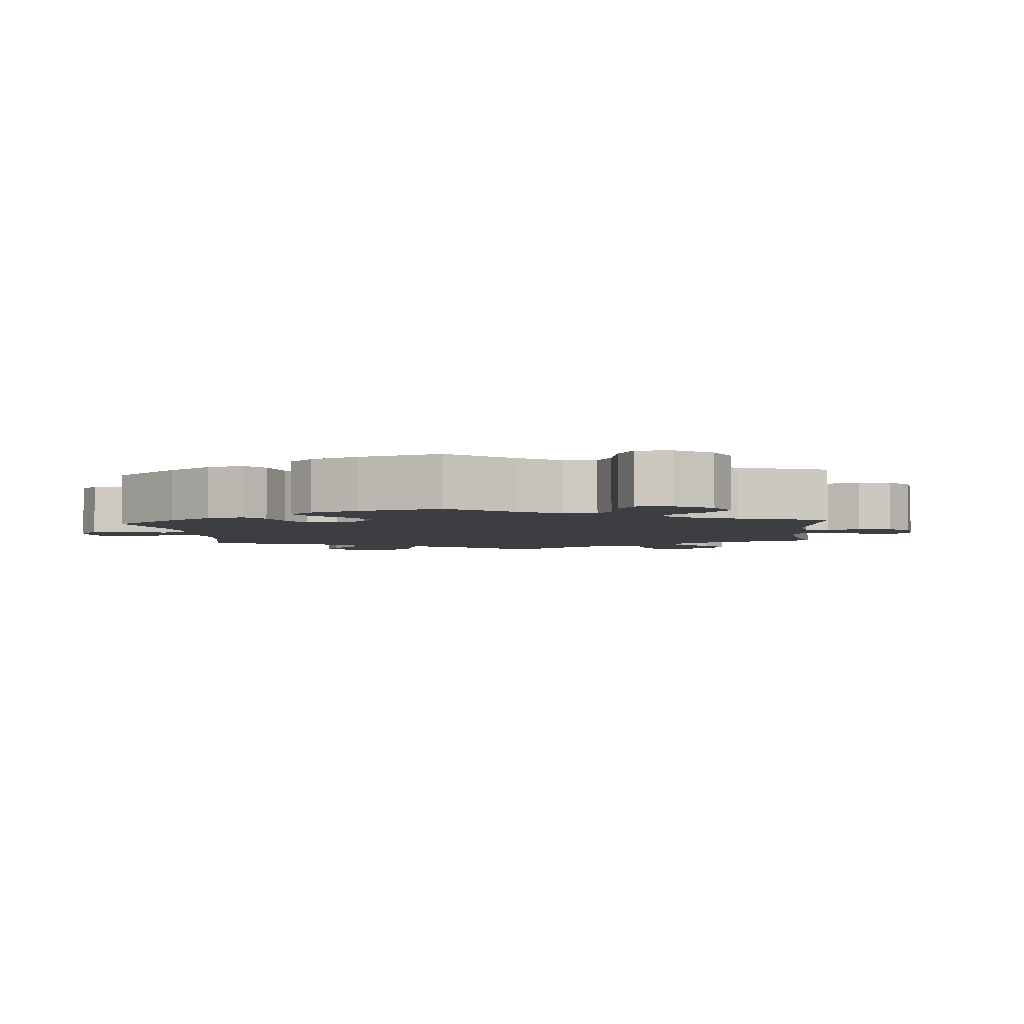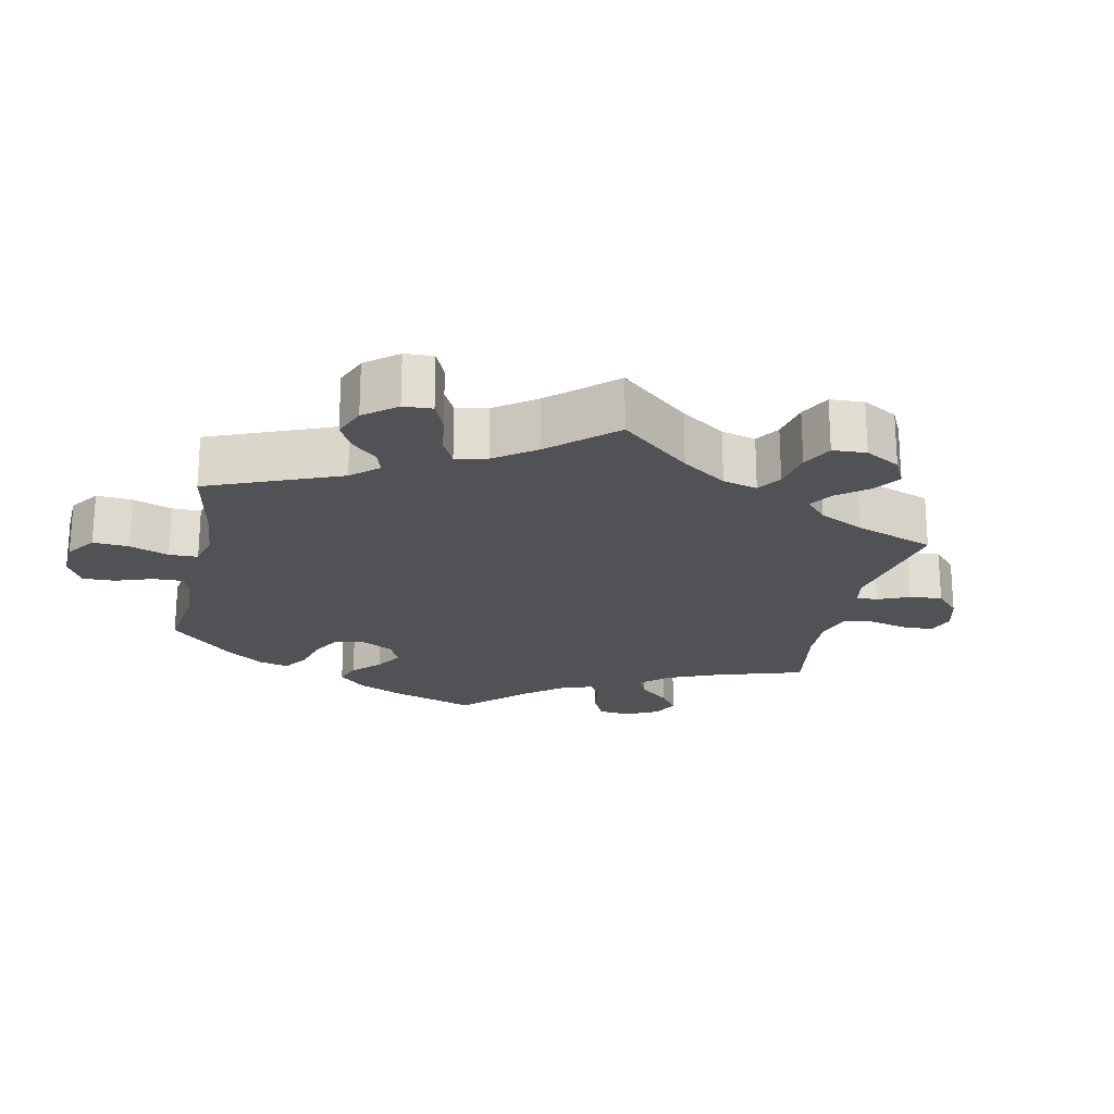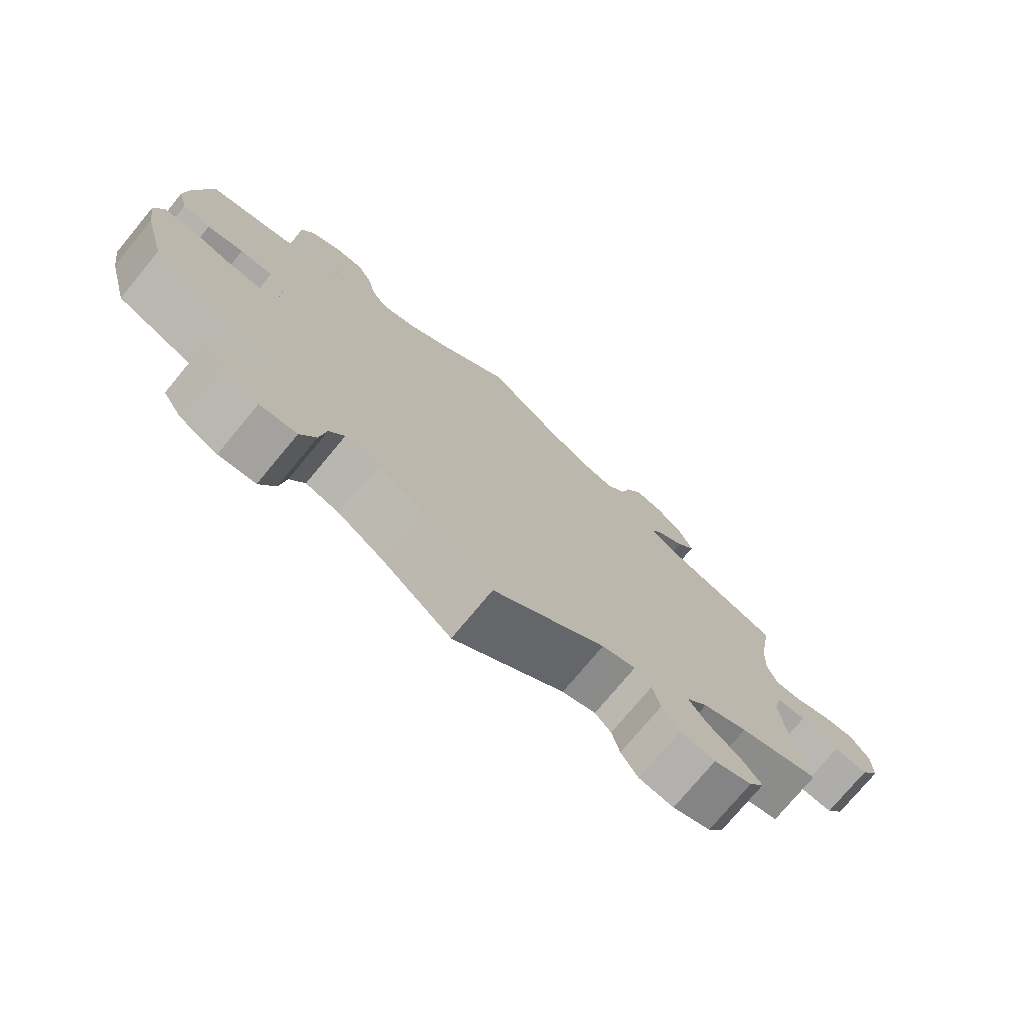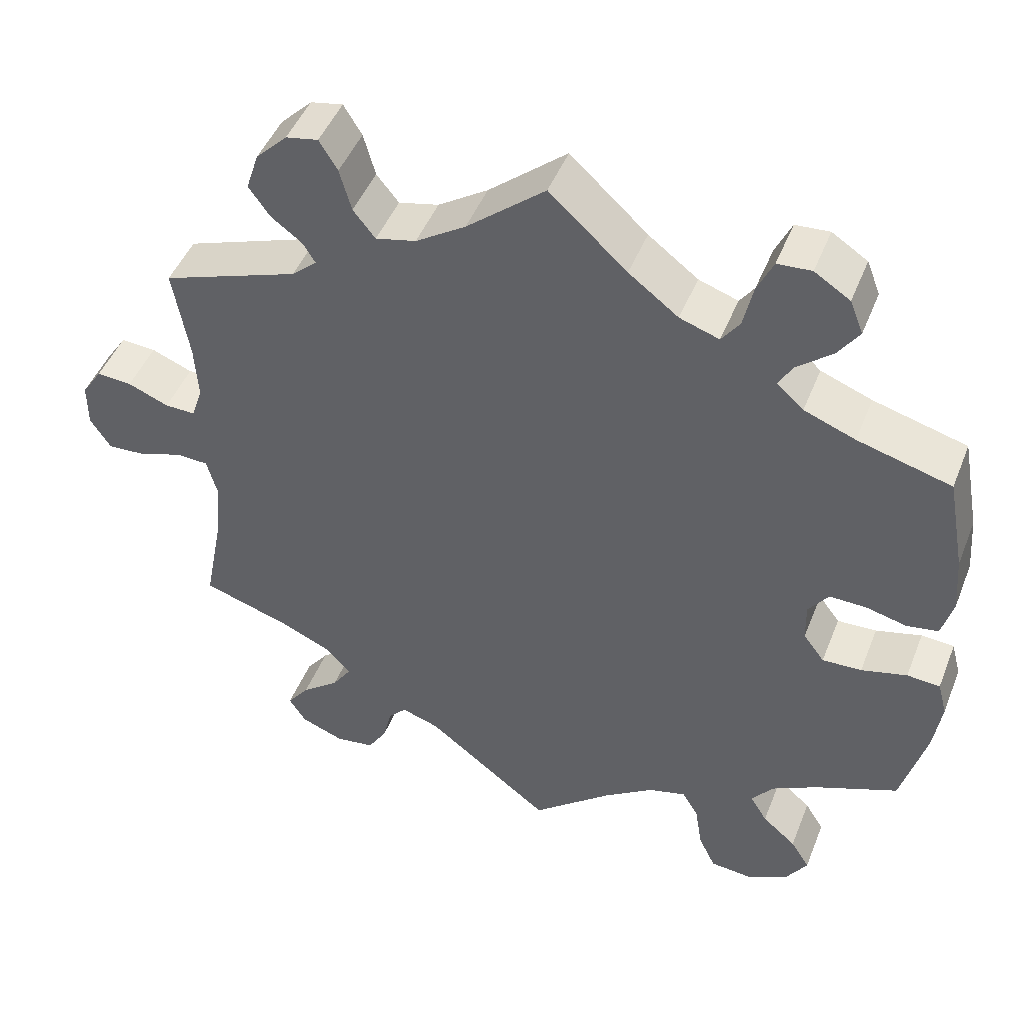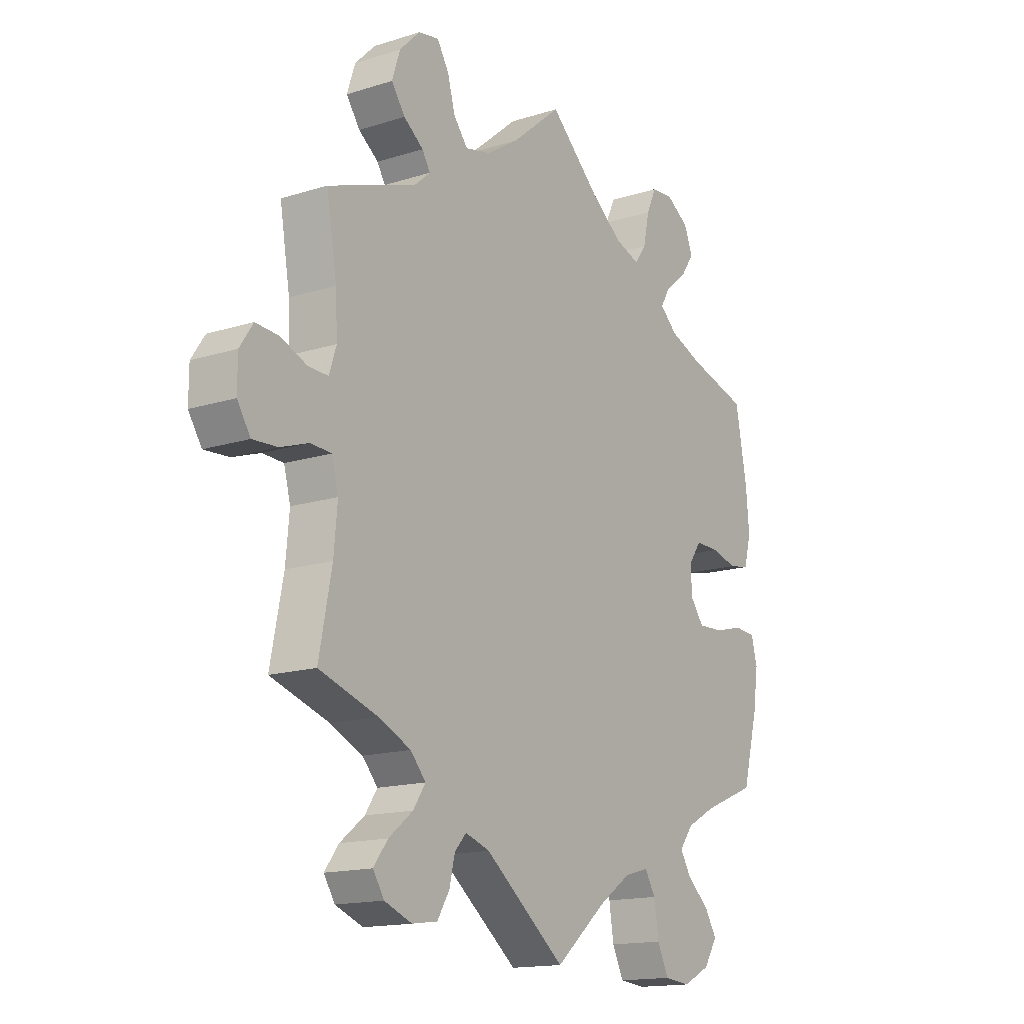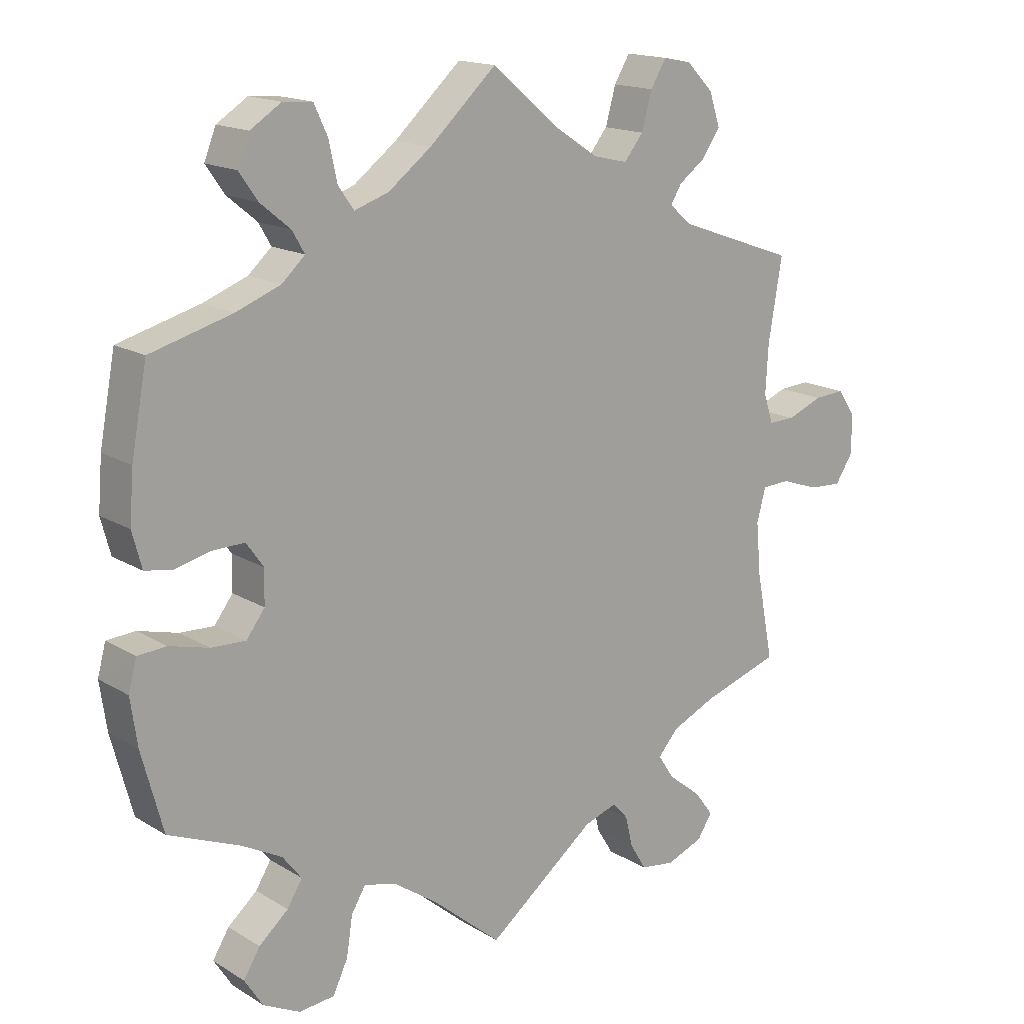
<metadata>
{"format":"obj","ext":"obj","renderer":"f3d","projection":"perspective","resolution":1024,"background":"white","views":[{"elev":-3.6,"azim":125.5,"up":"+Y"},{"elev":-21.1,"azim":-132.0,"up":"+Y"},{"elev":-75.6,"azim":140.3,"up":"+Z"},{"elev":46.9,"azim":21.1,"up":"+Z"},{"elev":-15.5,"azim":-56.4,"up":"+Z"},{"elev":16.1,"azim":140.9,"up":"+Z"}]}
</metadata>
<code>
v 0.395 0.07 -0.332
v 0.337 0.07 -0.363
v 0.309 0.07 -0.399
v 0.331 0.07 -0.435
v 0.374 0.07 -0.472
v 0.398 0.07 -0.511
v 0.371 0.07 -0.553
v 0.317 0.07 -0.58
v 0.265 0.07 -0.575
v 0.243 0.07 -0.529
v 0.234 0.07 -0.471
v 0.213 0.07 -0.436
v 0.165 0.07 -0.449
v 0.101 0.07 -0.493
v 0 0.07 -0.578
v -0.159 0.07 -0.454
v -0.207 0.07 -0.438
v -0.23 0.07 -0.463
v -0.241 0.07 -0.509
v -0.265 0.07 -0.548
v -0.315 0.07 -0.555
v -0.369 0.07 -0.534
v -0.391 0.07 -0.5
v -0.363 0.07 -0.463
v -0.315 0.07 -0.425
v -0.291 0.07 -0.389
v -0.321 0.07 -0.355
v -0.385 0.07 -0.326
v -0.5 0.07 -0.289
v -0.475 0.07 -0.161
v -0.468 0.07 -0.084
v -0.481 0.07 -0.035
v -0.522 0.07 -0.033
v -0.577 0.07 -0.052
v -0.626 0.07 -0.055
v -0.652 0.07 -0.015
v -0.652 0.07 0.042
v -0.626 0.07 0.081
v -0.581 0.07 0.078
v -0.529 0.07 0.057
v -0.49 0.07 0.056
v -0.476 0.07 0.099
v -0.48 0.07 0.17
v -0.5 0.07 0.289
v -0.326 0.07 0.351
v -0.294 0.07 0.379
v -0.31 0.07 0.405
v -0.349 0.07 0.434
v -0.376 0.07 0.472
v -0.36 0.07 0.521
v -0.32 0.07 0.561
v -0.279 0.07 0.569
v -0.256 0.07 0.531
v -0.241 0.07 0.477
v -0.213 0.07 0.442
v -0.162 0.07 0.454
v -0.099 0.07 0.495
v 0 0.07 0.578
v 0.098 0.07 0.488
v 0.161 0.07 0.44
v 0.211 0.07 0.423
v 0.234 0.07 0.455
v 0.246 0.07 0.511
v 0.266 0.07 0.554
v 0.309 0.07 0.557
v 0.354 0.07 0.528
v 0.371 0.07 0.485
v 0.344 0.07 0.446
v 0.3 0.07 0.41
v 0.282 0.07 0.379
v 0.316 0.07 0.348
v 0.381 0.07 0.323
v 0.5 0.07 0.29
v 0.523 0.07 0.167
v 0.529 0.07 0.093
v 0.515 0.07 0.041
v 0.475 0.07 0.034
v 0.423 0.07 0.047
v 0.376 0.07 0.048
v 0.351 0.07 0.013
v 0.352 0.07 -0.037
v 0.379 0.07 -0.073
v 0.429 0.07 -0.071
v 0.487 0.07 -0.056
v 0.529 0.07 -0.059
v 0.541 0.07 -0.104
v 0.531 0.07 -0.173
v 0.5 0.07 -0.289
v 0.395 0 -0.332
v 0.337 0 -0.363
v 0.309 0 -0.399
v 0.331 0 -0.435
v 0.374 0 -0.472
v 0.398 0 -0.511
v 0.371 0 -0.553
v 0.317 0 -0.58
v 0.265 0 -0.575
v 0.243 0 -0.529
v 0.234 0 -0.471
v 0.213 0 -0.436
v 0.165 0 -0.449
v 0.101 0 -0.493
v 0 0 -0.578
v -0.159 0 -0.454
v -0.207 0 -0.438
v -0.23 0 -0.463
v -0.241 0 -0.509
v -0.265 0 -0.548
v -0.315 0 -0.555
v -0.369 0 -0.534
v -0.391 0 -0.5
v -0.363 0 -0.463
v -0.315 0 -0.425
v -0.291 0 -0.389
v -0.321 0 -0.355
v -0.385 0 -0.326
v -0.5 0 -0.289
v -0.475 0 -0.161
v -0.468 0 -0.084
v -0.481 0 -0.035
v -0.522 0 -0.033
v -0.577 0 -0.052
v -0.626 0 -0.055
v -0.652 0 -0.015
v -0.652 0 0.042
v -0.626 0 0.081
v -0.581 0 0.078
v -0.529 0 0.057
v -0.49 0 0.056
v -0.476 0 0.099
v -0.48 0 0.17
v -0.5 0 0.289
v -0.326 0 0.351
v -0.294 0 0.379
v -0.31 0 0.405
v -0.349 0 0.434
v -0.376 0 0.472
v -0.36 0 0.521
v -0.32 0 0.561
v -0.279 0 0.569
v -0.256 0 0.531
v -0.241 0 0.477
v -0.213 0 0.442
v -0.162 0 0.454
v -0.099 0 0.495
v 0 0 0.578
v 0.098 0 0.488
v 0.161 0 0.44
v 0.211 0 0.423
v 0.234 0 0.455
v 0.246 0 0.511
v 0.266 0 0.554
v 0.309 0 0.557
v 0.354 0 0.528
v 0.371 0 0.485
v 0.344 0 0.446
v 0.3 0 0.41
v 0.282 0 0.379
v 0.316 0 0.348
v 0.381 0 0.323
v 0.5 0 0.29
v 0.523 0 0.167
v 0.529 0 0.093
v 0.515 0 0.041
v 0.475 0 0.034
v 0.423 0 0.047
v 0.376 0 0.048
v 0.351 0 0.013
v 0.352 0 -0.037
v 0.379 0 -0.073
v 0.429 0 -0.071
v 0.487 0 -0.056
v 0.529 0 -0.059
v 0.541 0 -0.104
v 0.531 0 -0.173
v 0.5 0 -0.289
f 87 88 1
f 86 87 1 2
f 83 84 85 86
f 82 83 86 2
f 81 82 2 3
f 80 81 3
f 75 76 77 78
f 75 78 79
f 72 73 74 75
f 71 72 75 79
f 70 71 79 80
f 66 67 68 69
f 66 69 70
f 65 66 70
f 62 63 64 65
f 61 62 65 70
f 60 61 70 80
f 57 58 59
f 56 57 59 60
f 55 56 60 80
f 51 52 53 54
f 51 54 55
f 50 51 55
f 47 48 49 50
f 46 47 50 55
f 45 46 55 80
f 43 44 45 80
f 37 38 39 40
f 37 40 41
f 36 37 41
f 33 34 35 36
f 32 33 36 41
f 31 32 41 42
f 28 29 30
f 27 28 30 31
f 26 27 31 42
f 22 23 24 25
f 22 25 26
f 21 22 26
f 18 19 20 21
f 17 18 21 26
f 16 17 26 42
f 14 15 16 42
f 8 9 10 11
f 8 11 12
f 7 8 12
f 4 5 6 7
f 3 4 7 12
f 80 3 12 13
f 42 43 80
f 13 14 42 80
f 89 176 175
f 90 89 175 174
f 174 173 172 171
f 90 174 171 170
f 91 90 170 169
f 91 169 168
f 166 165 164 163
f 167 166 163
f 163 162 161 160
f 167 163 160 159
f 168 167 159 158
f 157 156 155 154
f 158 157 154
f 158 154 153
f 153 152 151 150
f 158 153 150 149
f 168 158 149 148
f 147 146 145
f 148 147 145 144
f 168 148 144 143
f 142 141 140 139
f 143 142 139
f 143 139 138
f 138 137 136 135
f 143 138 135 134
f 168 143 134 133
f 168 133 132 131
f 128 127 126 125
f 129 128 125
f 129 125 124
f 124 123 122 121
f 129 124 121 120
f 130 129 120 119
f 118 117 116
f 119 118 116 115
f 130 119 115 114
f 113 112 111 110
f 114 113 110
f 114 110 109
f 109 108 107 106
f 114 109 106 105
f 130 114 105 104
f 130 104 103 102
f 99 98 97 96
f 100 99 96
f 100 96 95
f 95 94 93 92
f 100 95 92 91
f 101 100 91 168
f 168 131 130
f 168 130 102 101
f 1 89 90 2
f 2 90 91 3
f 3 91 92 4
f 4 92 93 5
f 5 93 94 6
f 6 94 95 7
f 7 95 96 8
f 8 96 97 9
f 9 97 98 10
f 10 98 99 11
f 11 99 100 12
f 12 100 101 13
f 13 101 102 14
f 14 102 103 15
f 15 103 104 16
f 16 104 105 17
f 17 105 106 18
f 18 106 107 19
f 19 107 108 20
f 20 108 109 21
f 21 109 110 22
f 22 110 111 23
f 23 111 112 24
f 24 112 113 25
f 25 113 114 26
f 26 114 115 27
f 27 115 116 28
f 28 116 117 29
f 29 117 118 30
f 30 118 119 31
f 31 119 120 32
f 32 120 121 33
f 33 121 122 34
f 34 122 123 35
f 35 123 124 36
f 36 124 125 37
f 37 125 126 38
f 38 126 127 39
f 39 127 128 40
f 40 128 129 41
f 41 129 130 42
f 42 130 131 43
f 43 131 132 44
f 44 132 133 45
f 45 133 134 46
f 46 134 135 47
f 47 135 136 48
f 48 136 137 49
f 49 137 138 50
f 50 138 139 51
f 51 139 140 52
f 52 140 141 53
f 53 141 142 54
f 54 142 143 55
f 55 143 144 56
f 56 144 145 57
f 57 145 146 58
f 58 146 147 59
f 59 147 148 60
f 60 148 149 61
f 61 149 150 62
f 62 150 151 63
f 63 151 152 64
f 64 152 153 65
f 65 153 154 66
f 66 154 155 67
f 67 155 156 68
f 68 156 157 69
f 69 157 158 70
f 70 158 159 71
f 71 159 160 72
f 72 160 161 73
f 73 161 162 74
f 74 162 163 75
f 75 163 164 76
f 76 164 165 77
f 77 165 166 78
f 78 166 167 79
f 79 167 168 80
f 80 168 169 81
f 81 169 170 82
f 82 170 171 83
f 83 171 172 84
f 84 172 173 85
f 85 173 174 86
f 86 174 175 87
f 87 175 176 88
f 88 176 89 1

</code>
